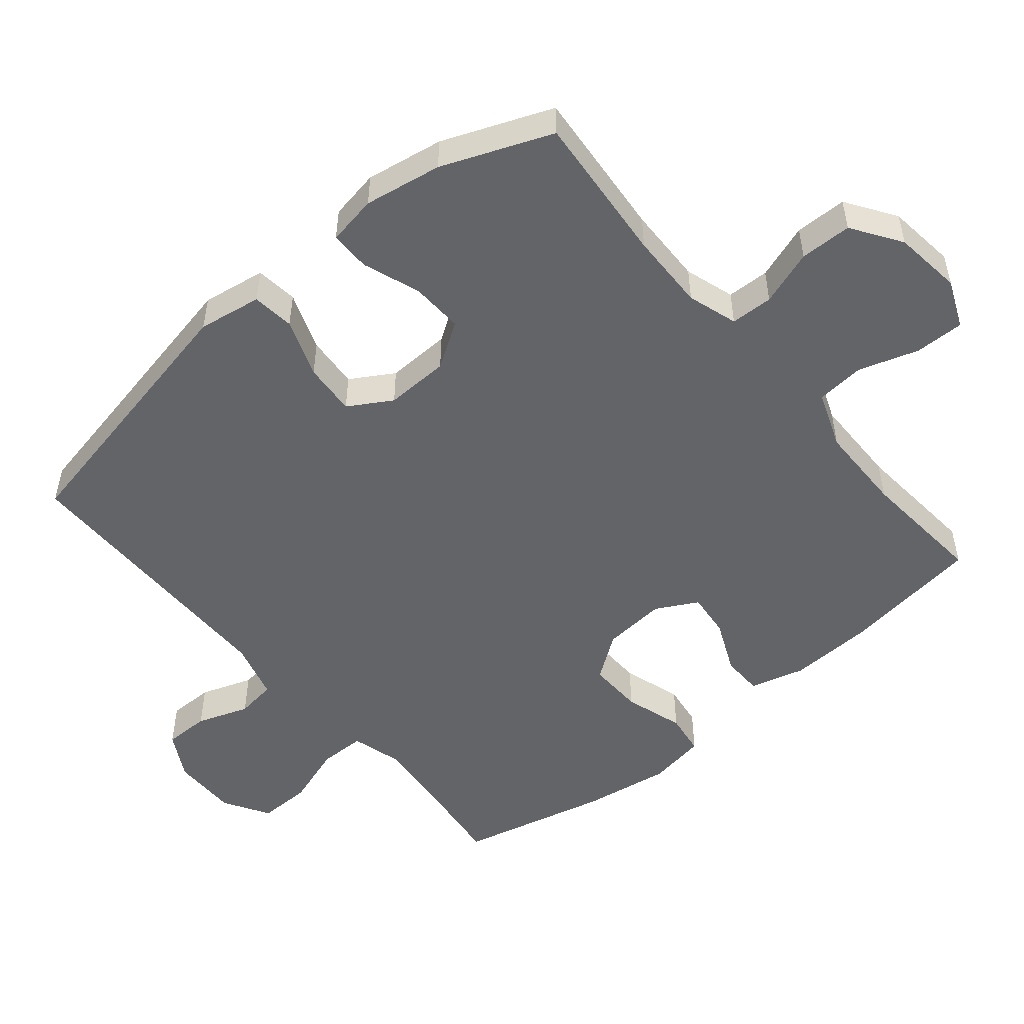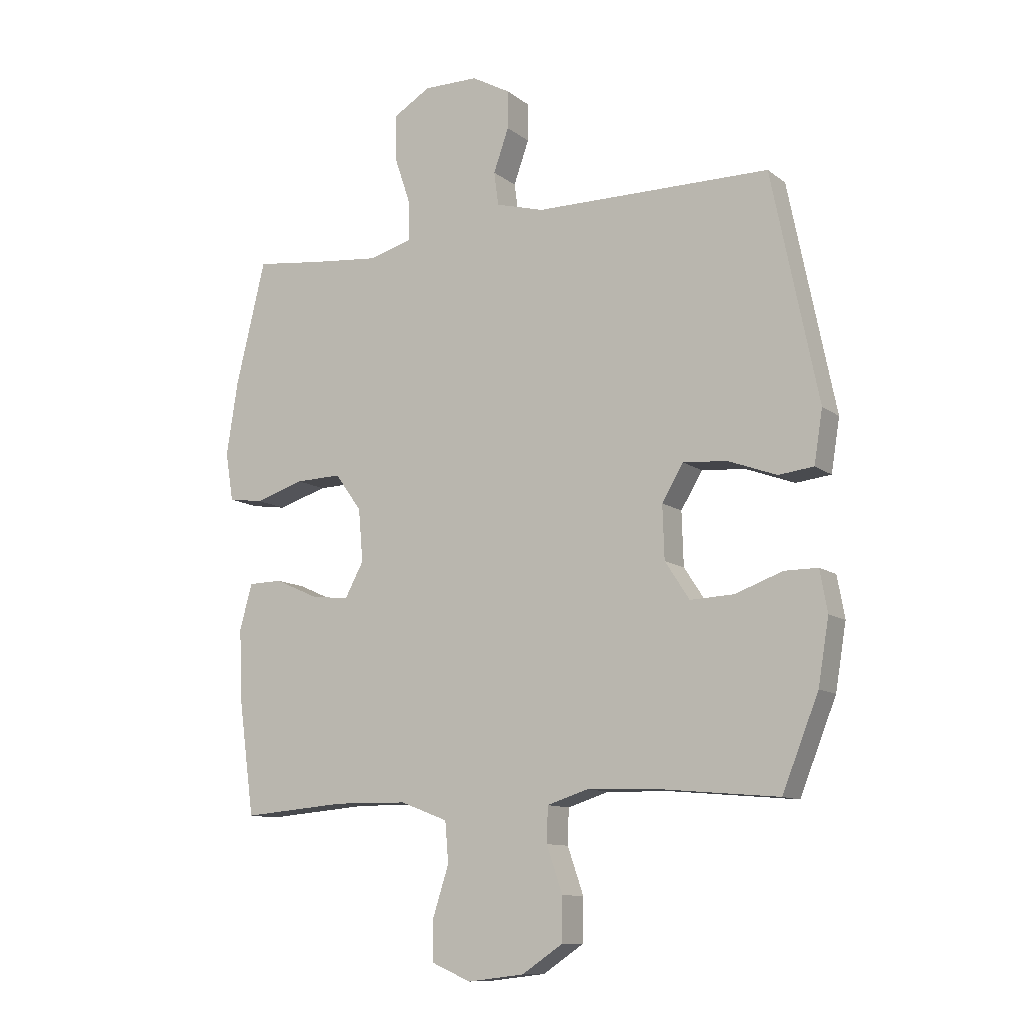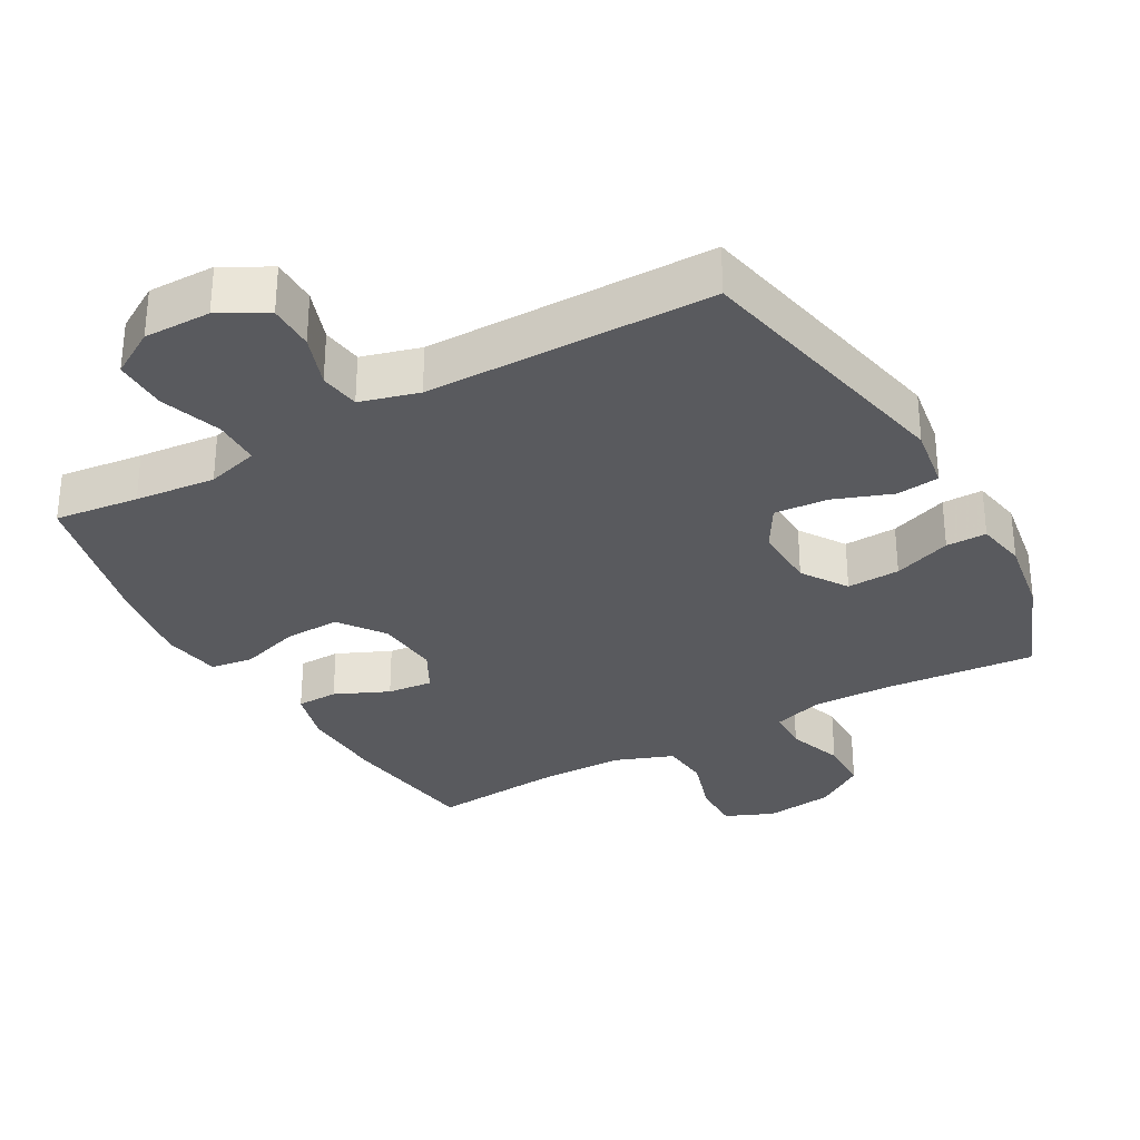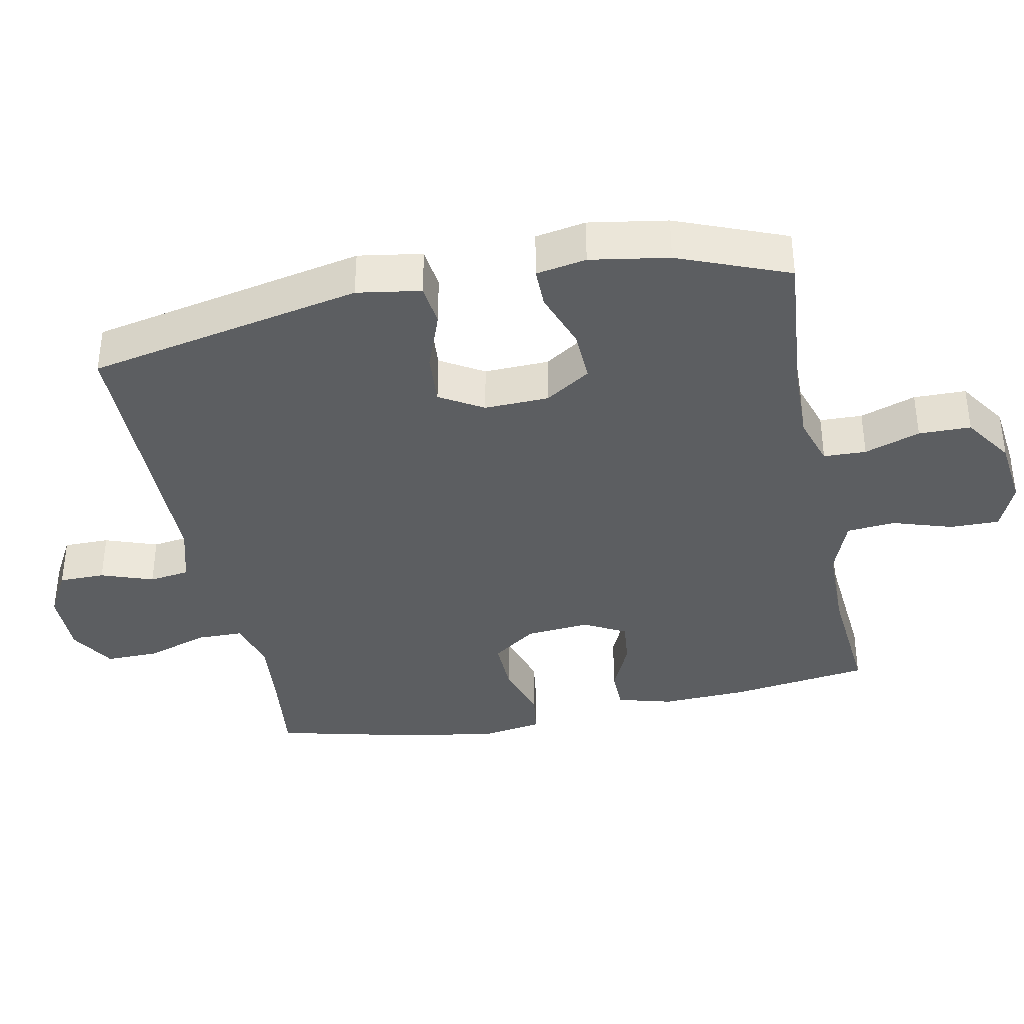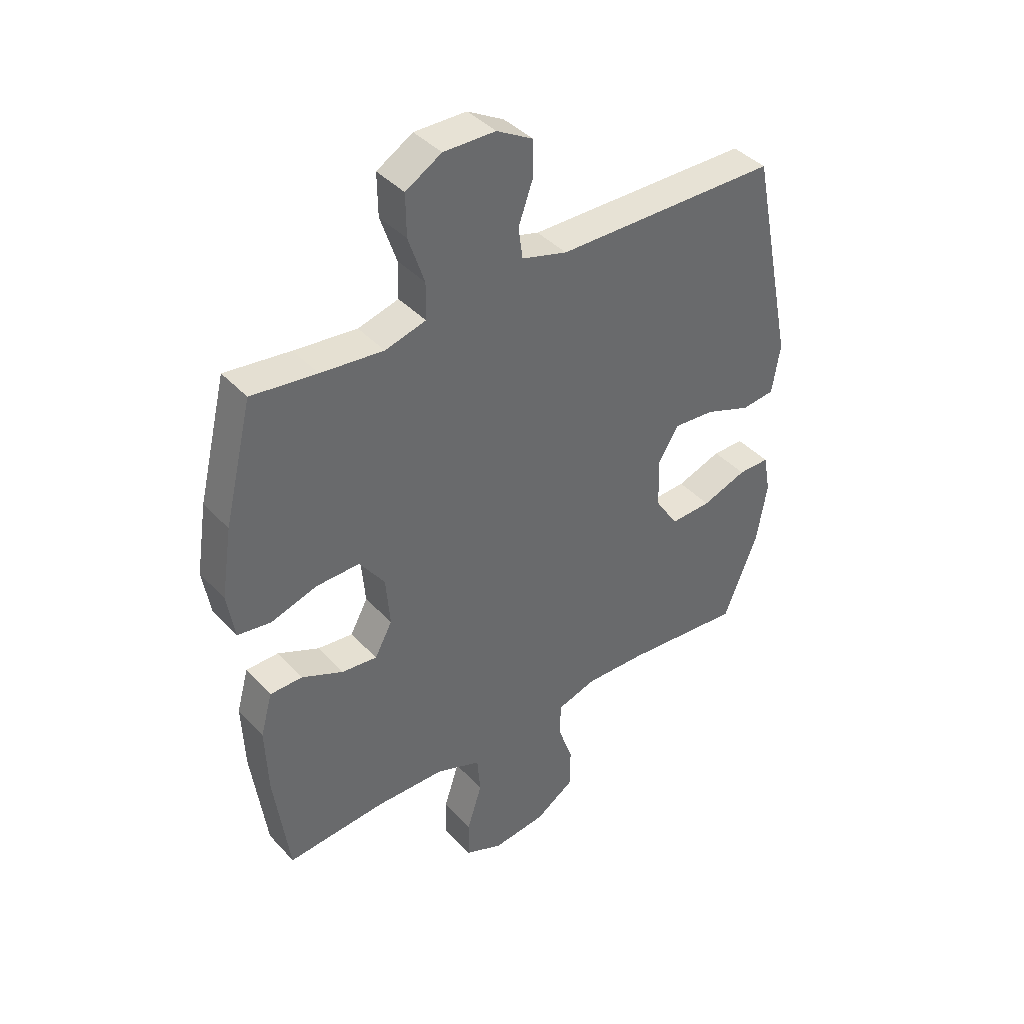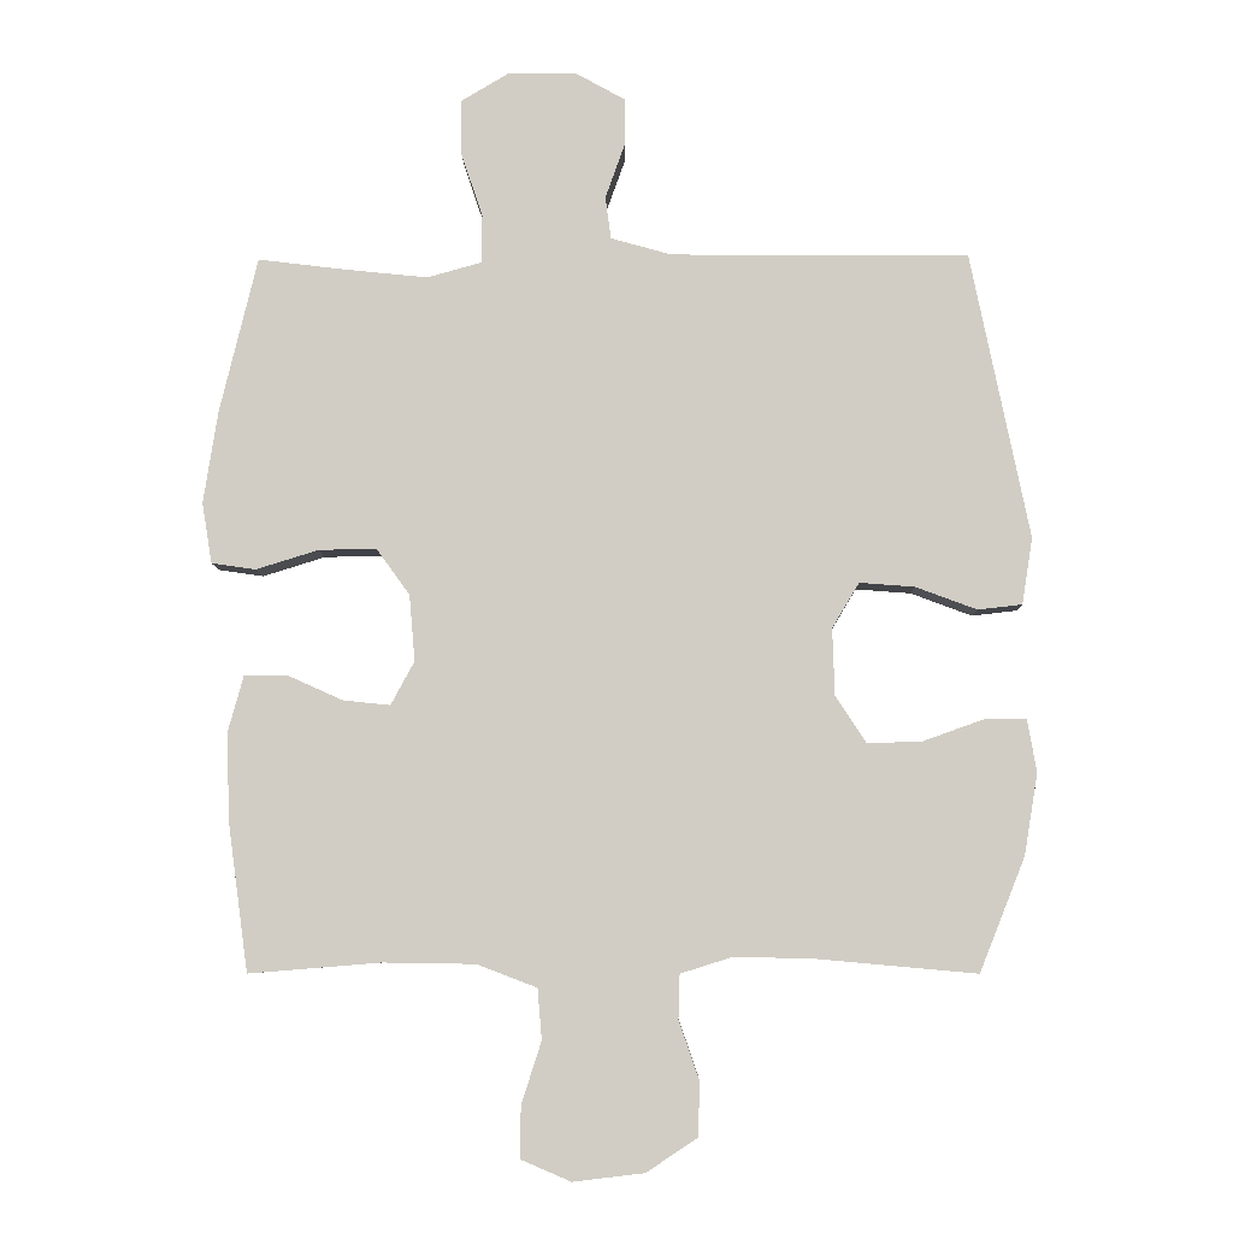
<metadata>
{"format":"obj","ext":"obj","renderer":"f3d","projection":"perspective","resolution":1024,"background":"white","views":[{"elev":-51.1,"azim":130.0,"up":"+Y"},{"elev":-11.0,"azim":30.2,"up":"+Z"},{"elev":-31.5,"azim":29.6,"up":"+Y"},{"elev":-37.3,"azim":101.5,"up":"+Y"},{"elev":40.5,"azim":-38.1,"up":"+Z"},{"elev":-6.9,"azim":1.2,"up":"+Z"}]}
</metadata>
<code>
v -0.5 0.07 0.5
v -0.378 0.07 0.485
v -0.261 0.07 0.473
v -0.185 0.07 0.494
v -0.184 0.07 0.562
v -0.214 0.07 0.651
v -0.215 0.07 0.729
v -0.148 0.07 0.769
v -0.051 0.07 0.768
v 0.017 0.07 0.73
v 0.017 0.07 0.663
v -0.01 0.07 0.587
v -0.002 0.07 0.528
v 0.083 0.07 0.504
v 0.5 0.07 0.5
v 0.582 0.07 0.099
v 0.567 0.07 0.006
v 0.505 0.07 -0.001
v 0.419 0.07 0.031
v 0.342 0.07 0.037
v 0.304 0.07 -0.026
v 0.307 0.07 -0.12
v 0.35 0.07 -0.186
v 0.427 0.07 -0.183
v 0.511 0.07 -0.153
v 0.57 0.07 -0.153
v 0.583 0.07 -0.226
v 0.564 0.07 -0.34
v 0.5 0.07 -0.5
v 0.279 0.07 -0.48
v 0.165 0.07 -0.477
v 0.092 0.07 -0.5
v 0.09 0.07 -0.562
v 0.118 0.07 -0.643
v 0.117 0.07 -0.719
v 0.045 0.07 -0.767
v -0.055 0.07 -0.779
v -0.125 0.07 -0.749
v -0.124 0.07 -0.677
v -0.096 0.07 -0.59
v -0.102 0.07 -0.519
v -0.186 0.07 -0.487
v -0.315 0.07 -0.485
v -0.5 0.07 -0.5
v -0.528 0.07 -0.295
v -0.533 0.07 -0.171
v -0.511 0.07 -0.091
v -0.451 0.07 -0.09
v -0.373 0.07 -0.125
v -0.307 0.07 -0.132
v -0.274 0.07 -0.071
v -0.282 0.07 0.022
v -0.329 0.07 0.087
v -0.41 0.07 0.085
v -0.497 0.07 0.058
v -0.559 0.07 0.067
v -0.573 0.07 0.152
v -0.553 0.07 0.281
v -0.5 0 0.5
v -0.378 0 0.485
v -0.261 0 0.473
v -0.185 0 0.494
v -0.184 0 0.562
v -0.214 0 0.651
v -0.215 0 0.729
v -0.148 0 0.769
v -0.051 0 0.768
v 0.017 0 0.73
v 0.017 0 0.663
v -0.01 0 0.587
v -0.002 0 0.528
v 0.083 0 0.504
v 0.5 0 0.5
v 0.582 0 0.099
v 0.567 0 0.006
v 0.505 0 -0.001
v 0.419 0 0.031
v 0.342 0 0.037
v 0.304 0 -0.026
v 0.307 0 -0.12
v 0.35 0 -0.186
v 0.427 0 -0.183
v 0.511 0 -0.153
v 0.57 0 -0.153
v 0.583 0 -0.226
v 0.564 0 -0.34
v 0.5 0 -0.5
v 0.279 0 -0.48
v 0.165 0 -0.477
v 0.092 0 -0.5
v 0.09 0 -0.562
v 0.118 0 -0.643
v 0.117 0 -0.719
v 0.045 0 -0.767
v -0.055 0 -0.779
v -0.125 0 -0.749
v -0.124 0 -0.677
v -0.096 0 -0.59
v -0.102 0 -0.519
v -0.186 0 -0.487
v -0.315 0 -0.485
v -0.5 0 -0.5
v -0.528 0 -0.295
v -0.533 0 -0.171
v -0.511 0 -0.091
v -0.451 0 -0.09
v -0.373 0 -0.125
v -0.307 0 -0.132
v -0.274 0 -0.071
v -0.282 0 0.022
v -0.329 0 0.087
v -0.41 0 0.085
v -0.497 0 0.058
v -0.559 0 0.067
v -0.573 0 0.152
v -0.553 0 0.281
f 57 58 1 2
f 54 55 56 57
f 53 54 57 2
f 52 53 2 3
f 51 52 3 4
f 46 47 48 49
f 46 49 50
f 43 44 45 46
f 42 43 46 50
f 41 42 50 51
f 37 38 39 40
f 37 40 41
f 36 37 41
f 33 34 35 36
f 32 33 36 41
f 31 32 41 51
f 27 28 29 30
f 24 25 26 27
f 23 24 27 30
f 22 23 30 31
f 16 17 18 19
f 14 15 16 19
f 13 14 19 20
f 9 10 11 12
f 9 12 13
f 8 9 13
f 5 6 7 8
f 4 5 8 13
f 21 22 31 51
f 20 21 51
f 4 13 20 51
f 60 59 116 115
f 115 114 113 112
f 60 115 112 111
f 61 60 111 110
f 62 61 110 109
f 107 106 105 104
f 108 107 104
f 104 103 102 101
f 108 104 101 100
f 109 108 100 99
f 98 97 96 95
f 99 98 95
f 99 95 94
f 94 93 92 91
f 99 94 91 90
f 109 99 90 89
f 88 87 86 85
f 85 84 83 82
f 88 85 82 81
f 89 88 81 80
f 77 76 75 74
f 77 74 73 72
f 78 77 72 71
f 70 69 68 67
f 71 70 67
f 71 67 66
f 66 65 64 63
f 71 66 63 62
f 109 89 80 79
f 109 79 78
f 109 78 71 62
f 1 59 60 2
f 2 60 61 3
f 3 61 62 4
f 4 62 63 5
f 5 63 64 6
f 6 64 65 7
f 7 65 66 8
f 8 66 67 9
f 9 67 68 10
f 10 68 69 11
f 11 69 70 12
f 12 70 71 13
f 13 71 72 14
f 14 72 73 15
f 15 73 74 16
f 16 74 75 17
f 17 75 76 18
f 18 76 77 19
f 19 77 78 20
f 20 78 79 21
f 21 79 80 22
f 22 80 81 23
f 23 81 82 24
f 24 82 83 25
f 25 83 84 26
f 26 84 85 27
f 27 85 86 28
f 28 86 87 29
f 29 87 88 30
f 30 88 89 31
f 31 89 90 32
f 32 90 91 33
f 33 91 92 34
f 34 92 93 35
f 35 93 94 36
f 36 94 95 37
f 37 95 96 38
f 38 96 97 39
f 39 97 98 40
f 40 98 99 41
f 41 99 100 42
f 42 100 101 43
f 43 101 102 44
f 44 102 103 45
f 45 103 104 46
f 46 104 105 47
f 47 105 106 48
f 48 106 107 49
f 49 107 108 50
f 50 108 109 51
f 51 109 110 52
f 52 110 111 53
f 53 111 112 54
f 54 112 113 55
f 55 113 114 56
f 56 114 115 57
f 57 115 116 58
f 58 116 59 1

</code>
